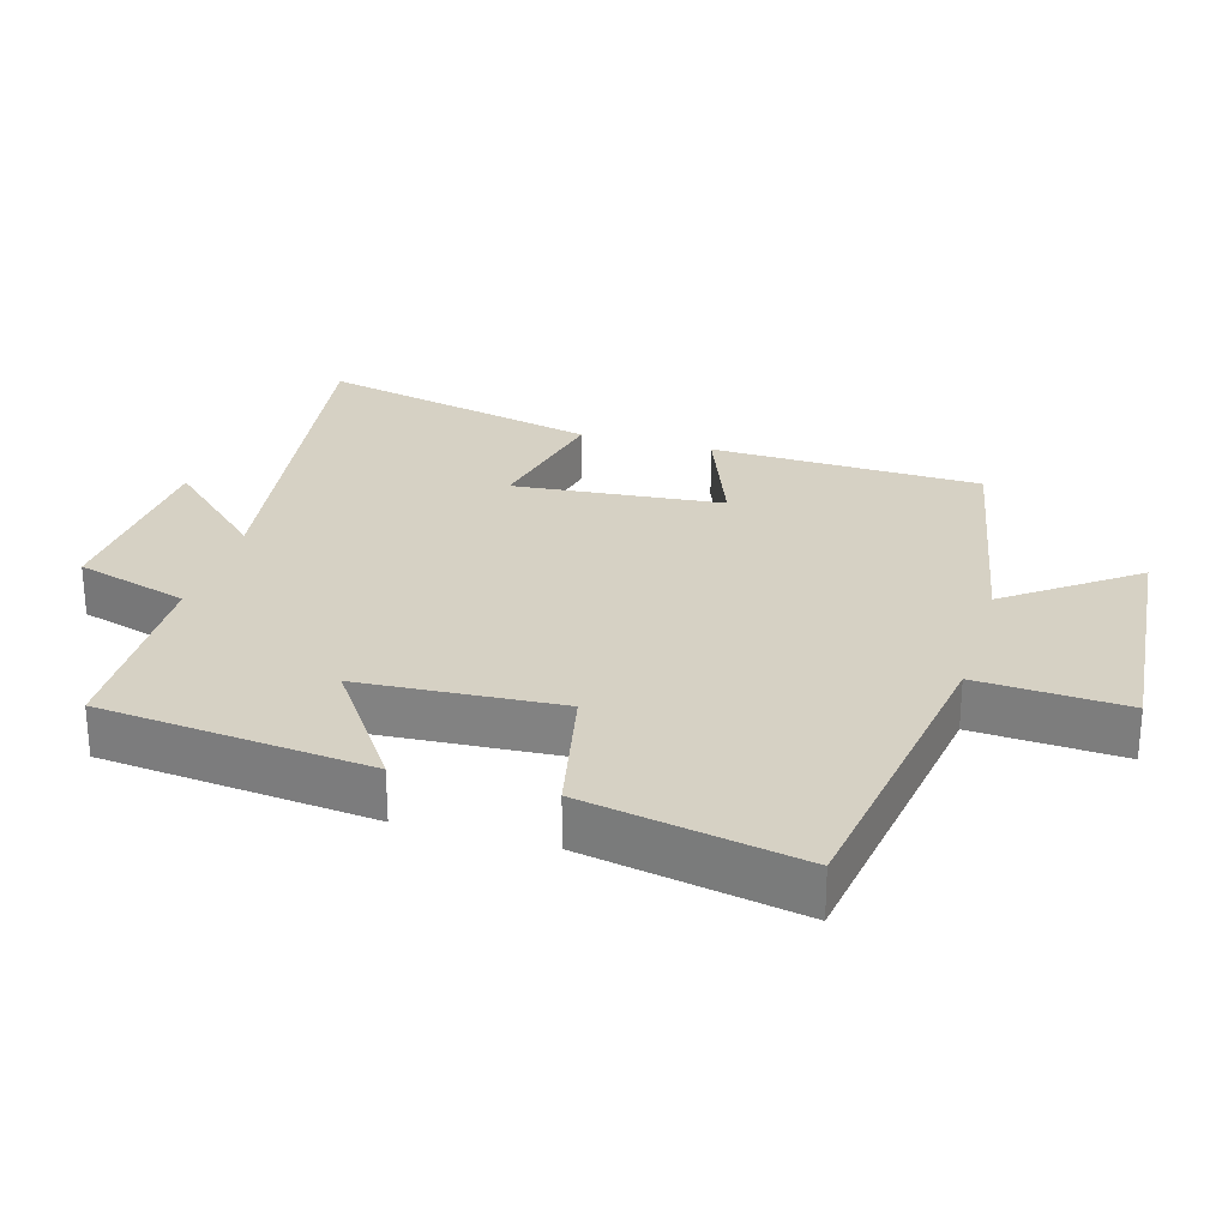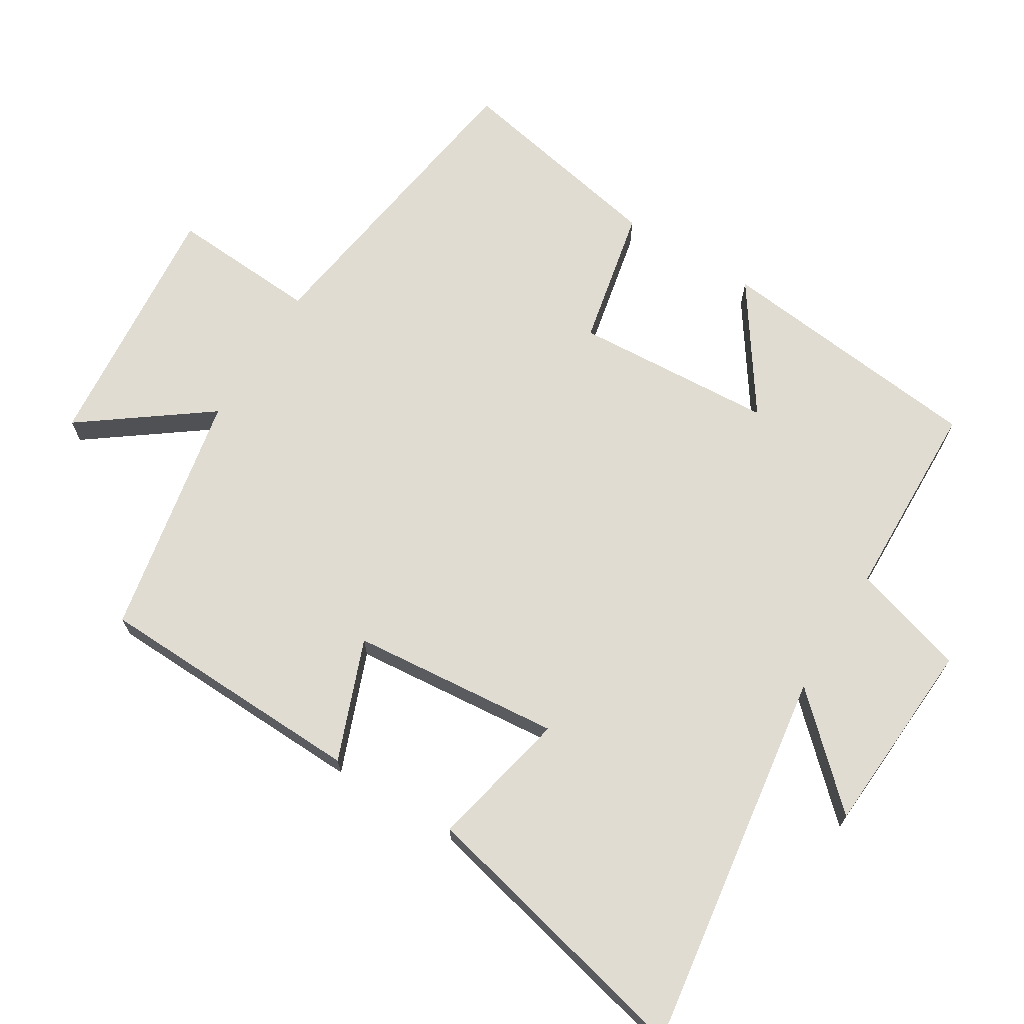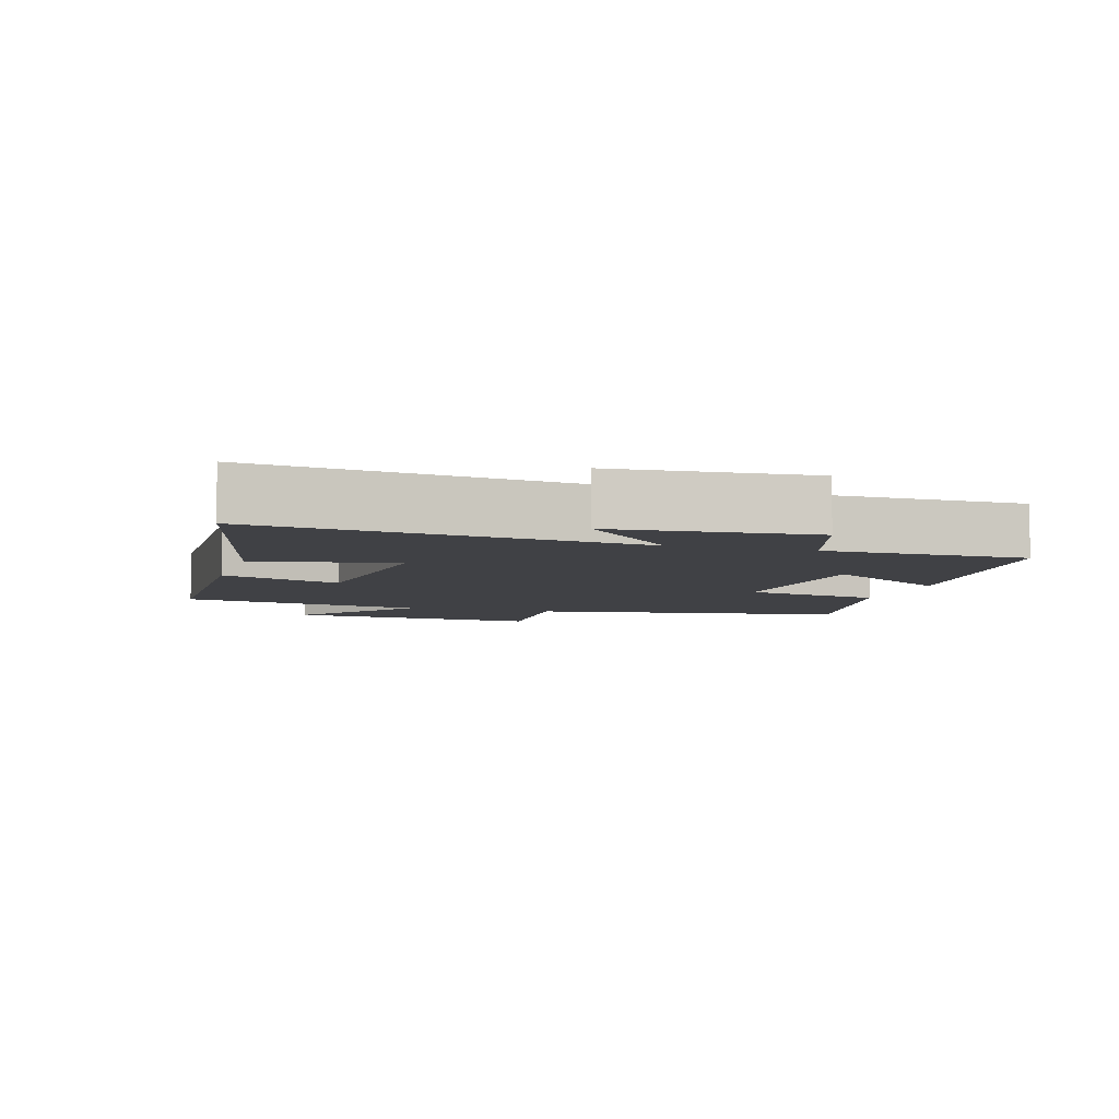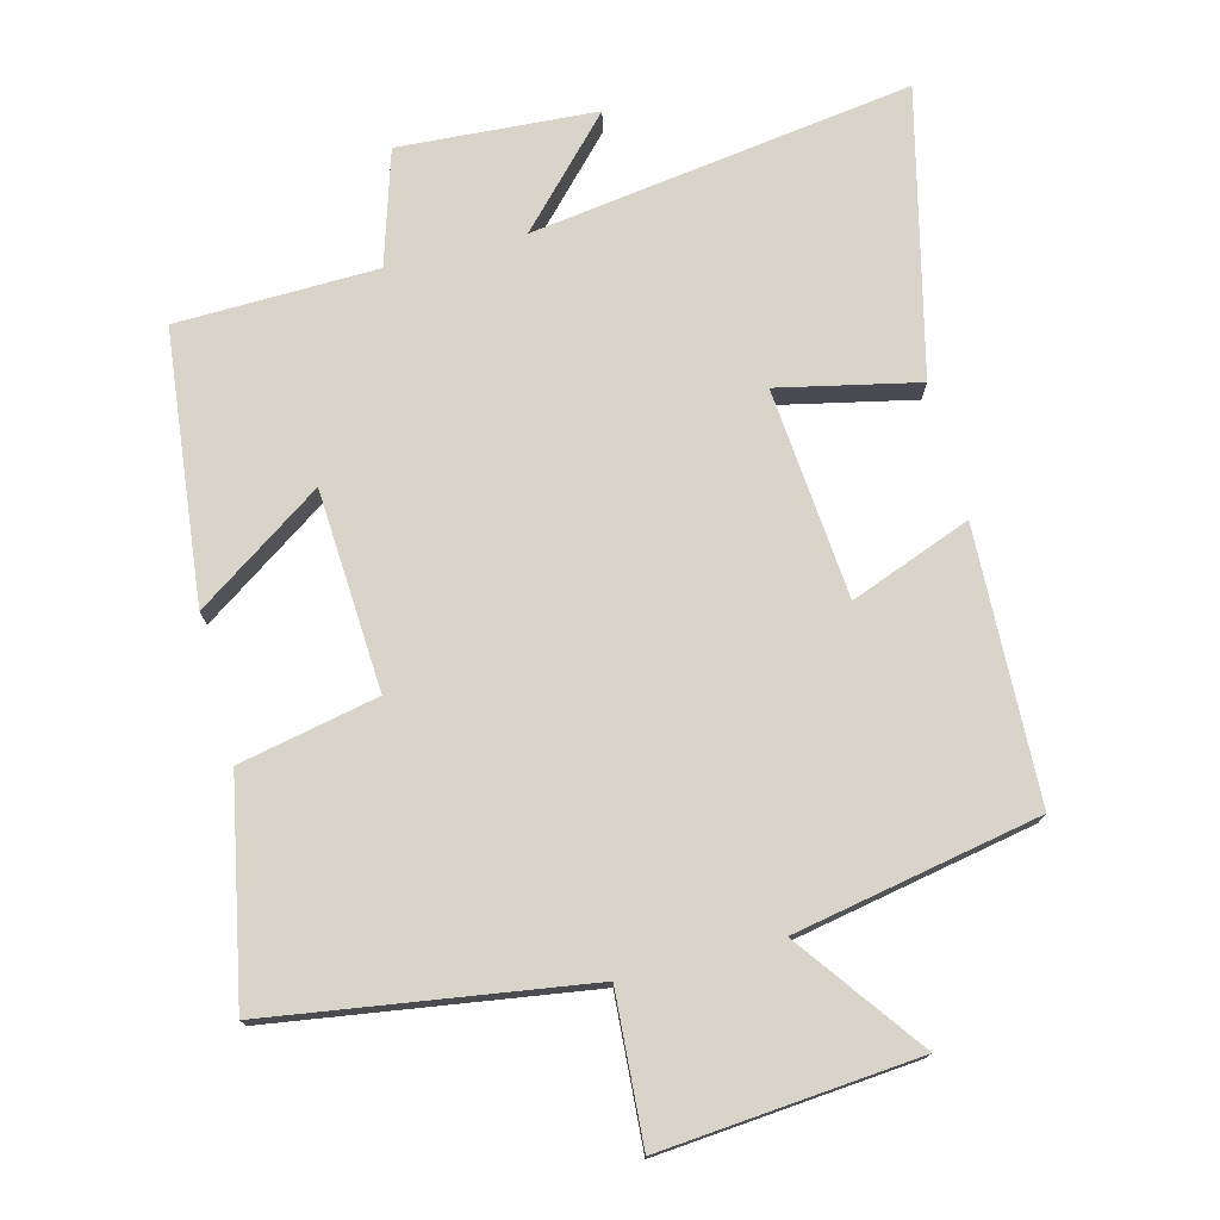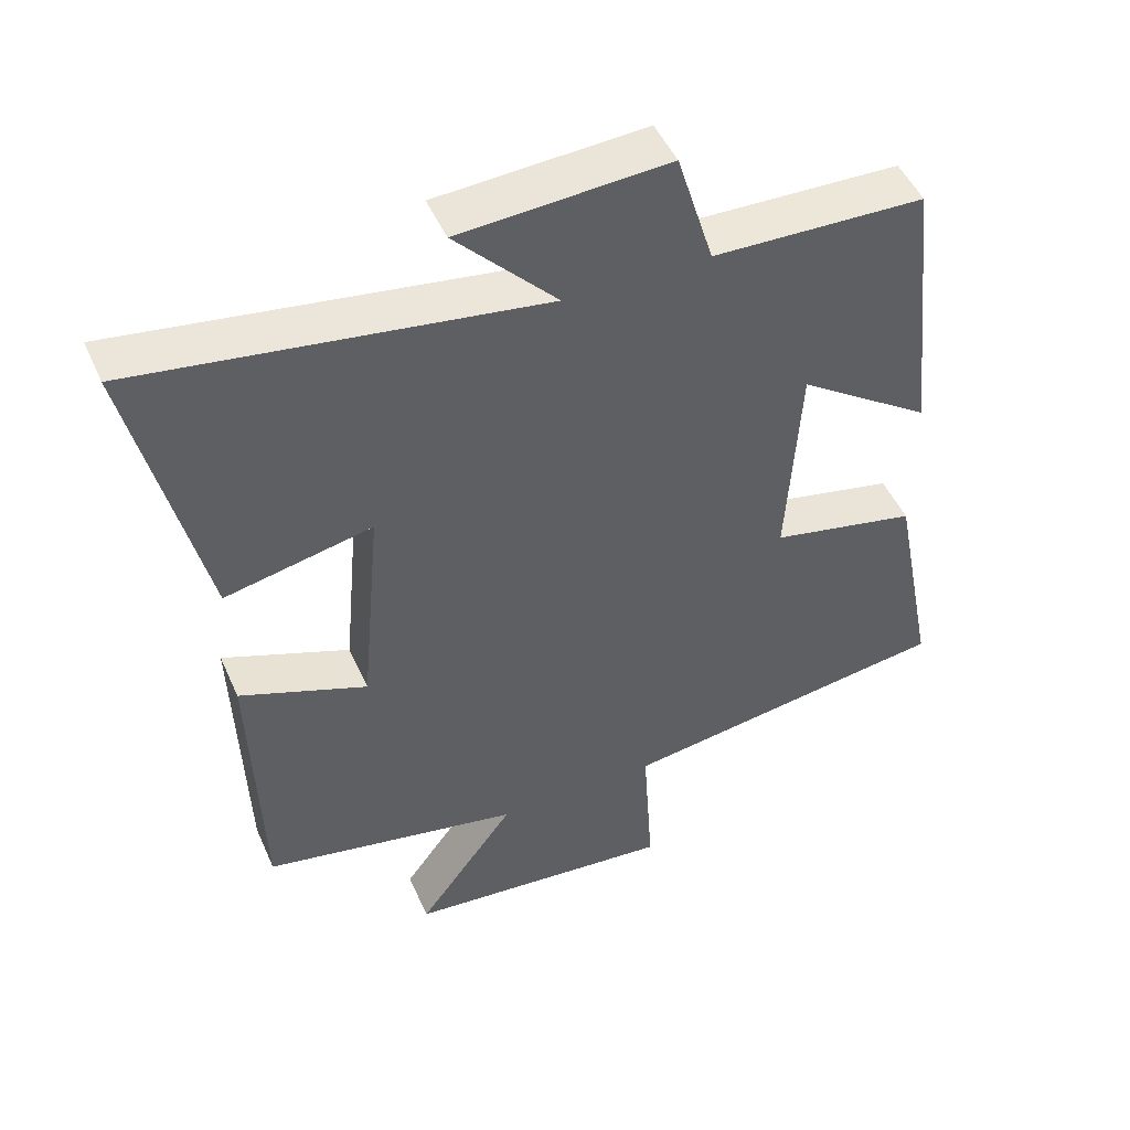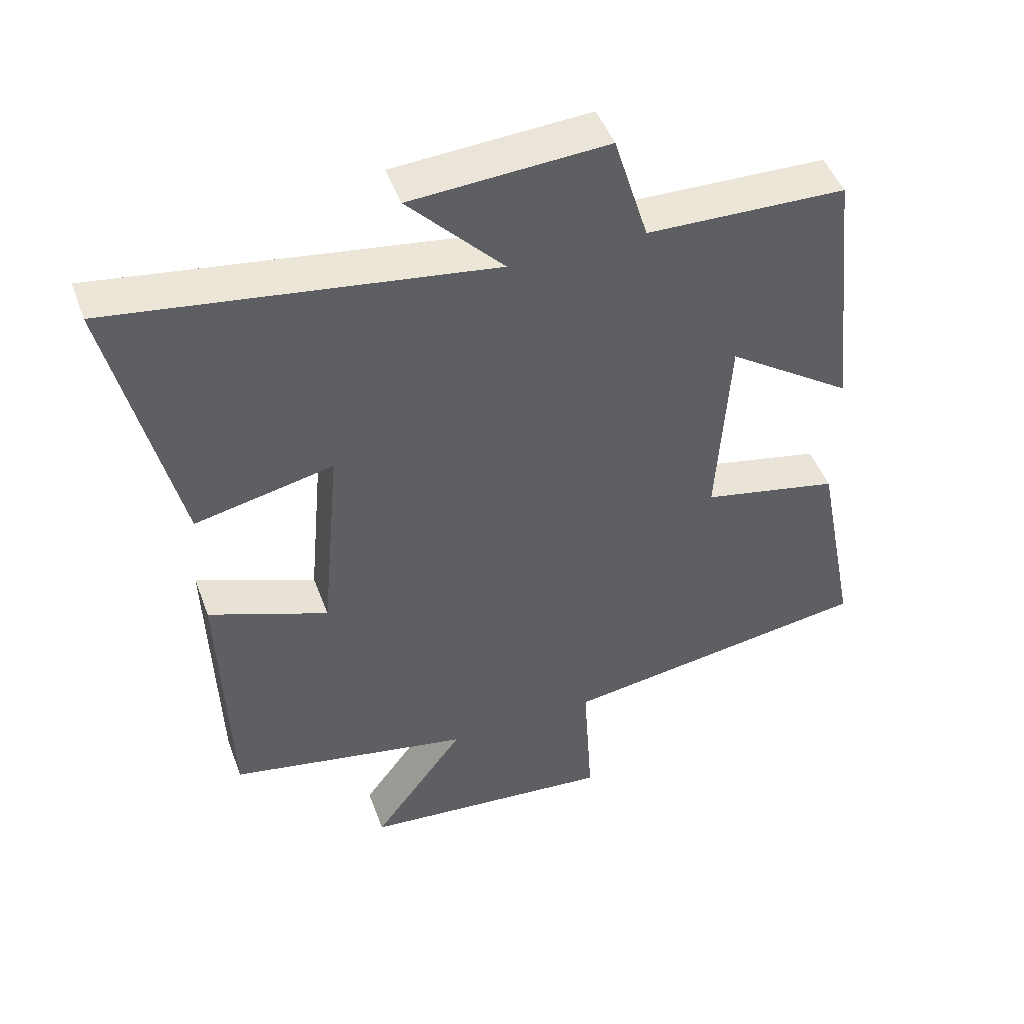
<metadata>
{"format":"obj","ext":"obj","renderer":"f3d","projection":"perspective","resolution":1024,"background":"white","views":[{"elev":26.7,"azim":106.2,"up":"+Y"},{"elev":69.2,"azim":-58.4,"up":"+Y"},{"elev":-5.8,"azim":-16.4,"up":"+Y"},{"elev":75.3,"azim":165.7,"up":"+Y"},{"elev":48.6,"azim":-23.3,"up":"+Z"},{"elev":47.5,"azim":-19.8,"up":"+Z"}]}
</metadata>
<code>
v -0.487 0.07 -0.43
v -0.5 0.07 -0.032
v -0.323 0.07 -0.1
v -0.295 0.07 0.208
v -0.5 0.07 0.164
v -0.598 0.07 0.581
v -0.038 0.07 0.5
v -0.179 0.07 0.649
v 0.111 0.07 0.667
v 0.162 0.07 0.5
v 0.457 0.07 0.492
v 0.5 0.07 0.095
v 0.314 0.07 0.222
v 0.296 0.07 -0.072
v 0.5 0.07 -0.115
v 0.562 0.07 -0.432
v 0.099 0.07 -0.5
v 0.113 0.07 -0.718
v -0.263 0.07 -0.684
v -0.127 0.07 -0.5
v -0.487 0 -0.43
v -0.5 0 -0.032
v -0.323 0 -0.1
v -0.295 0 0.208
v -0.5 0 0.164
v -0.598 0 0.581
v -0.038 0 0.5
v -0.179 0 0.649
v 0.111 0 0.667
v 0.162 0 0.5
v 0.457 0 0.492
v 0.5 0 0.095
v 0.314 0 0.222
v 0.296 0 -0.072
v 0.5 0 -0.115
v 0.562 0 -0.432
v 0.099 0 -0.5
v 0.113 0 -0.718
v -0.263 0 -0.684
v -0.127 0 -0.5
f 17 18 19 20
f 17 20 1
f 16 17 1
f 15 16 1
f 14 15 1
f 13 14 1
f 10 11 12 13
f 10 13 1
f 7 8 9 10
f 4 5 6 7
f 3 4 7 10
f 1 2 3
f 1 3 10
f 40 39 38 37
f 21 40 37
f 21 37 36
f 21 36 35
f 21 35 34
f 21 34 33
f 33 32 31 30
f 21 33 30
f 30 29 28 27
f 27 26 25 24
f 30 27 24 23
f 23 22 21
f 30 23 21
f 1 21 22 2
f 2 22 23 3
f 3 23 24 4
f 4 24 25 5
f 5 25 26 6
f 6 26 27 7
f 7 27 28 8
f 8 28 29 9
f 9 29 30 10
f 10 30 31 11
f 11 31 32 12
f 12 32 33 13
f 13 33 34 14
f 14 34 35 15
f 15 35 36 16
f 16 36 37 17
f 17 37 38 18
f 18 38 39 19
f 19 39 40 20
f 20 40 21 1

</code>
